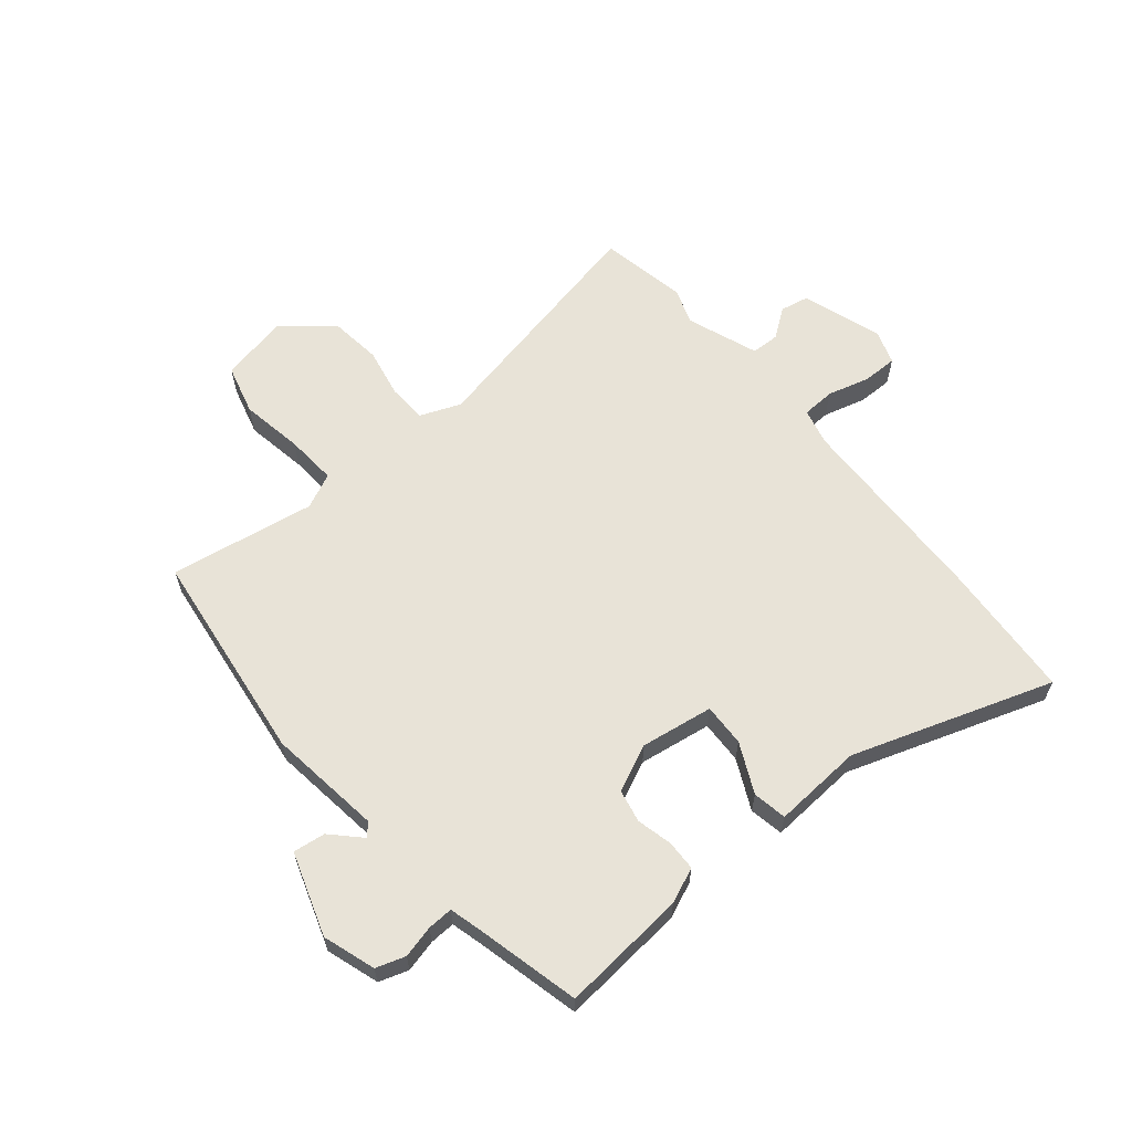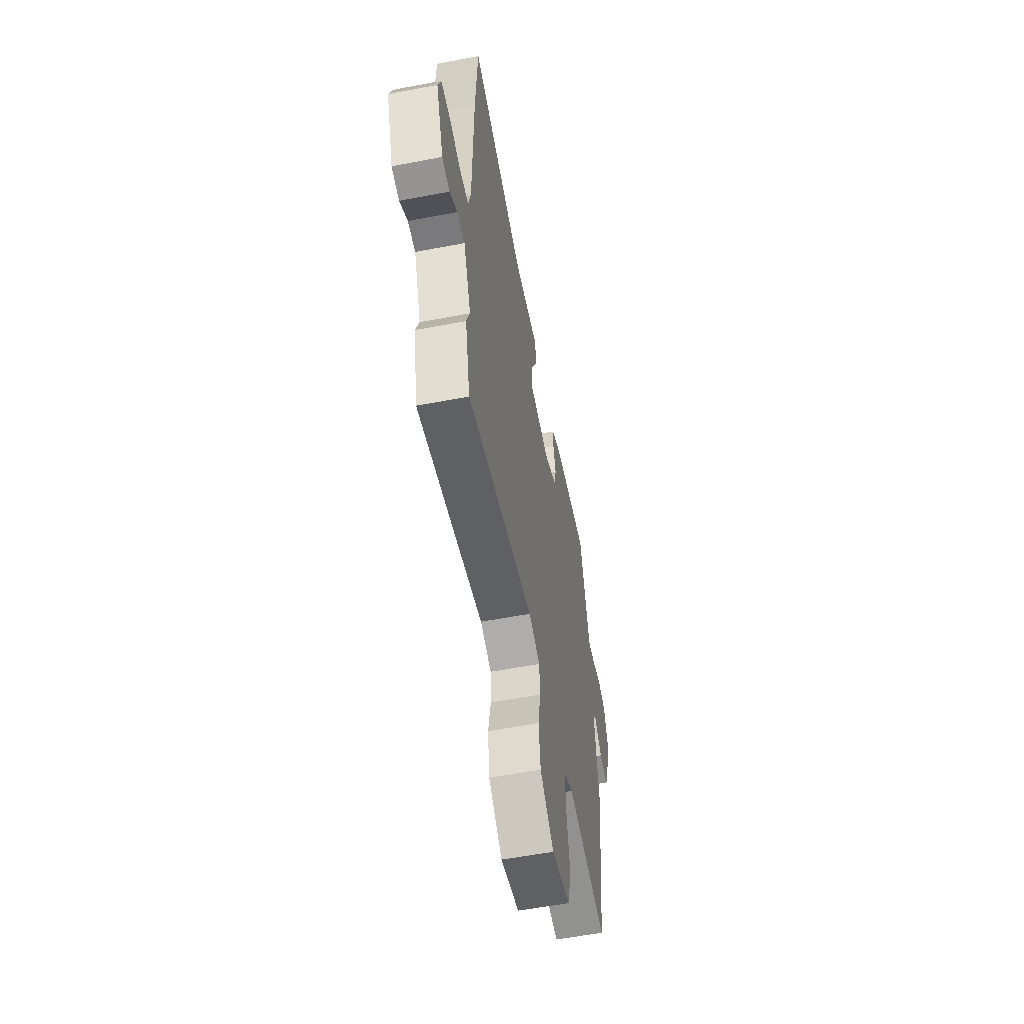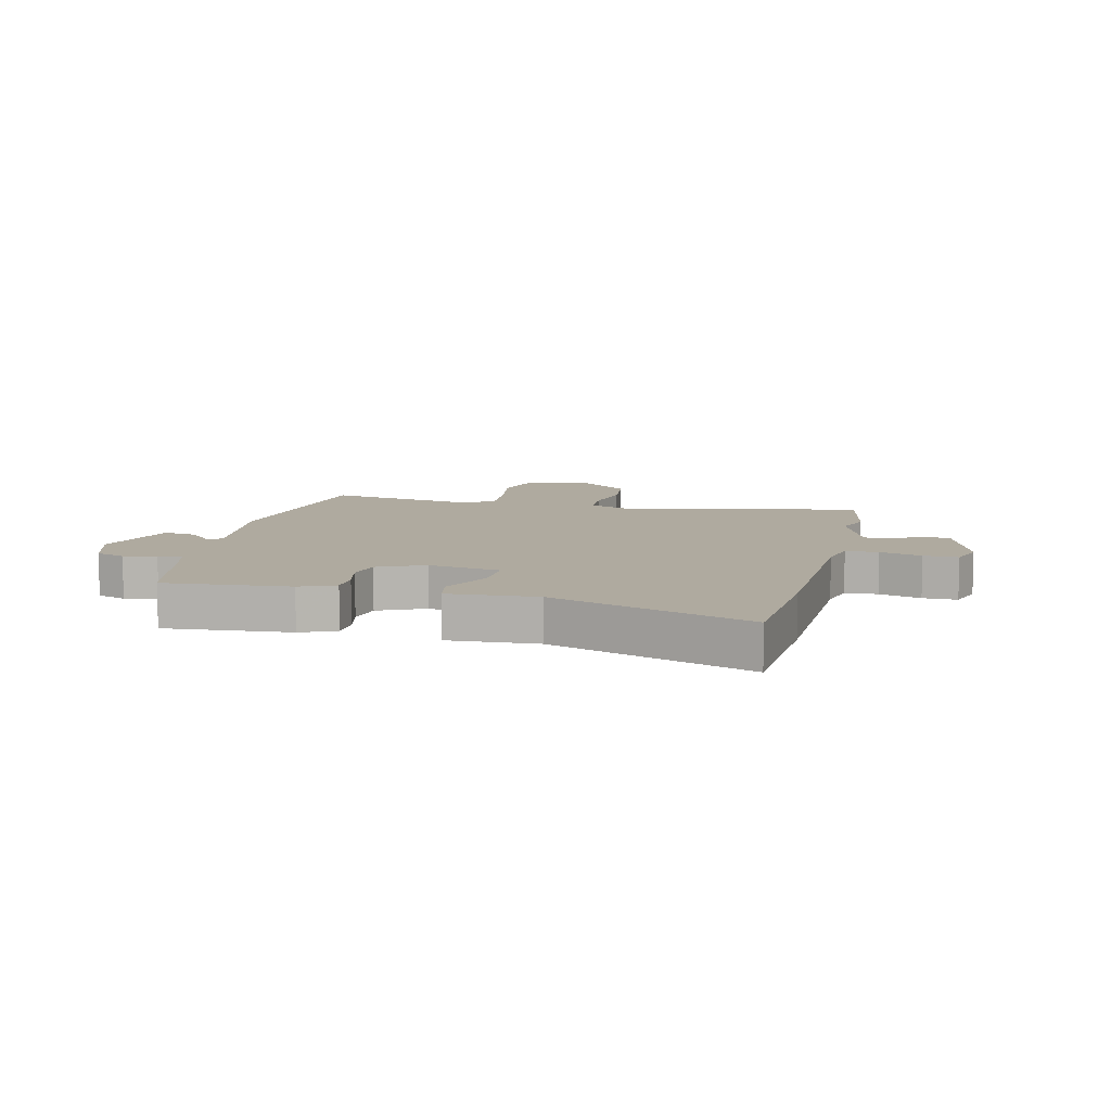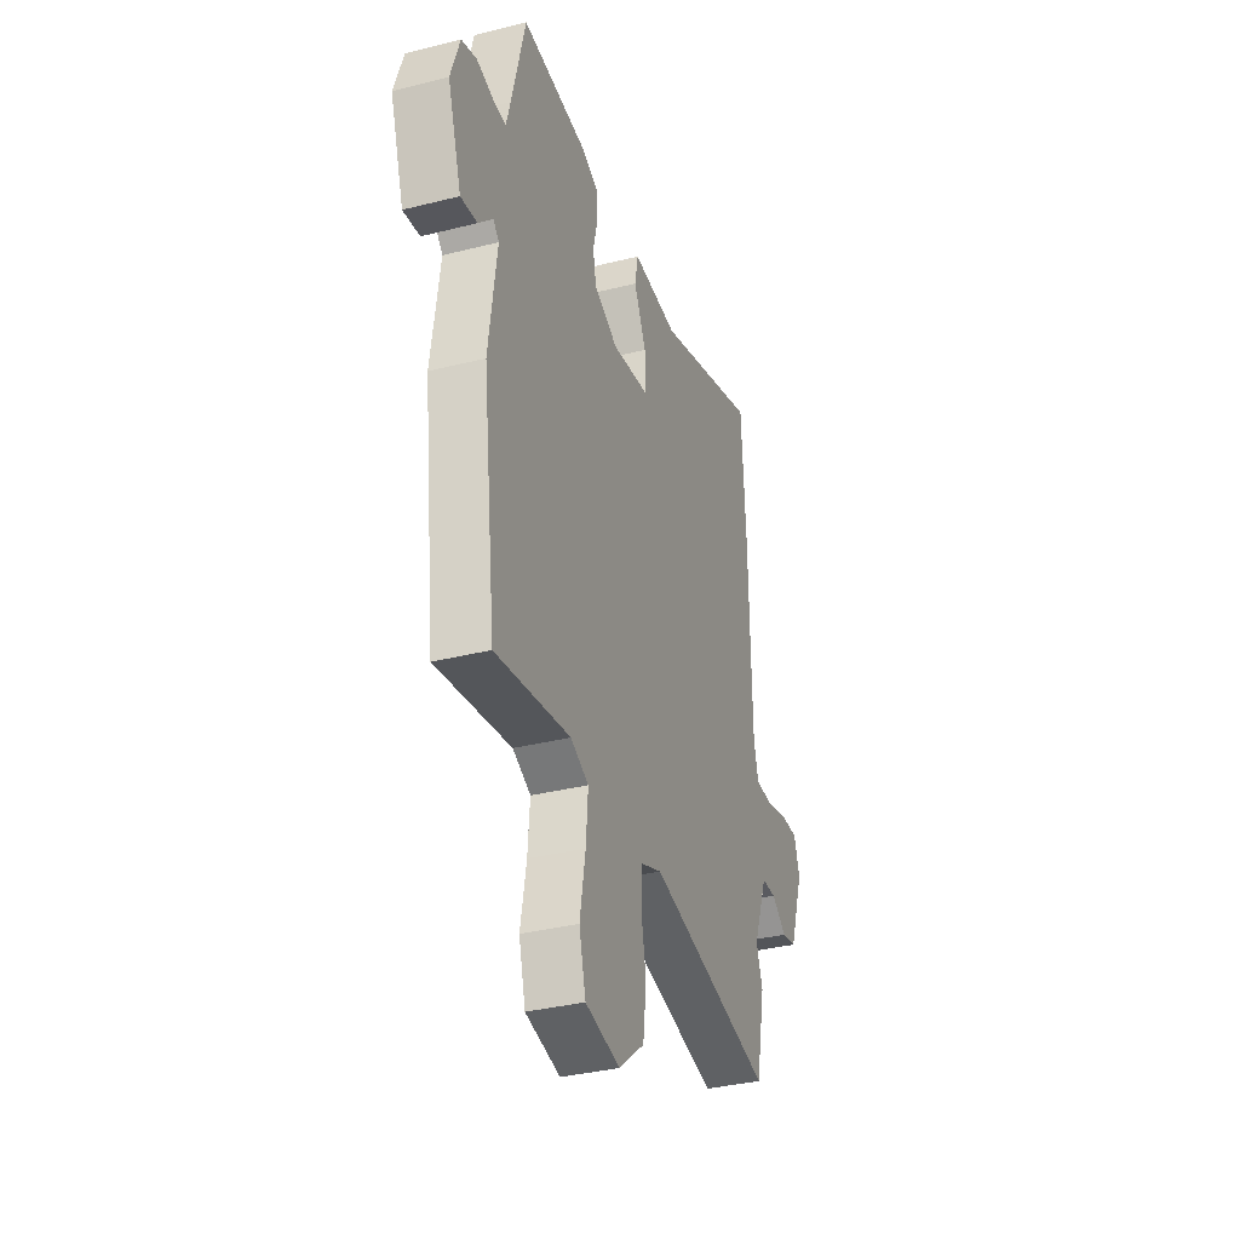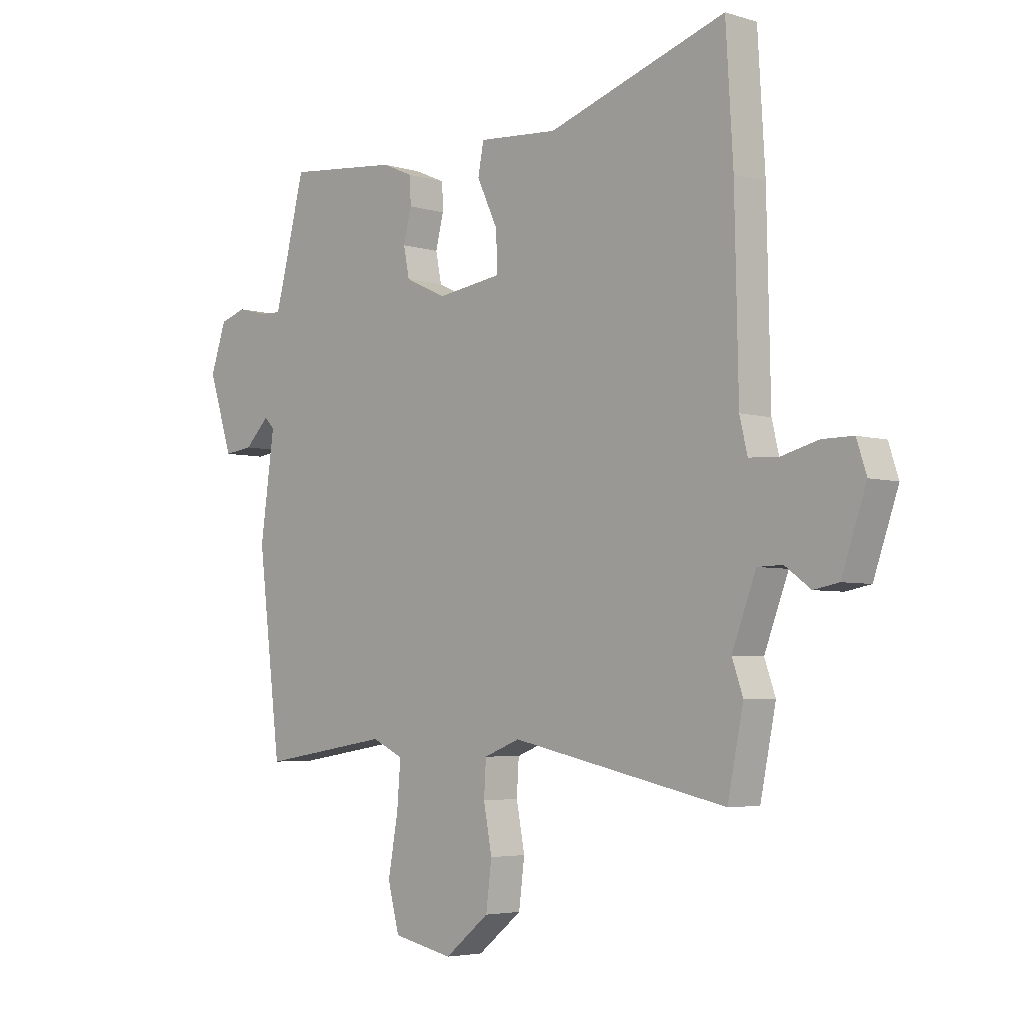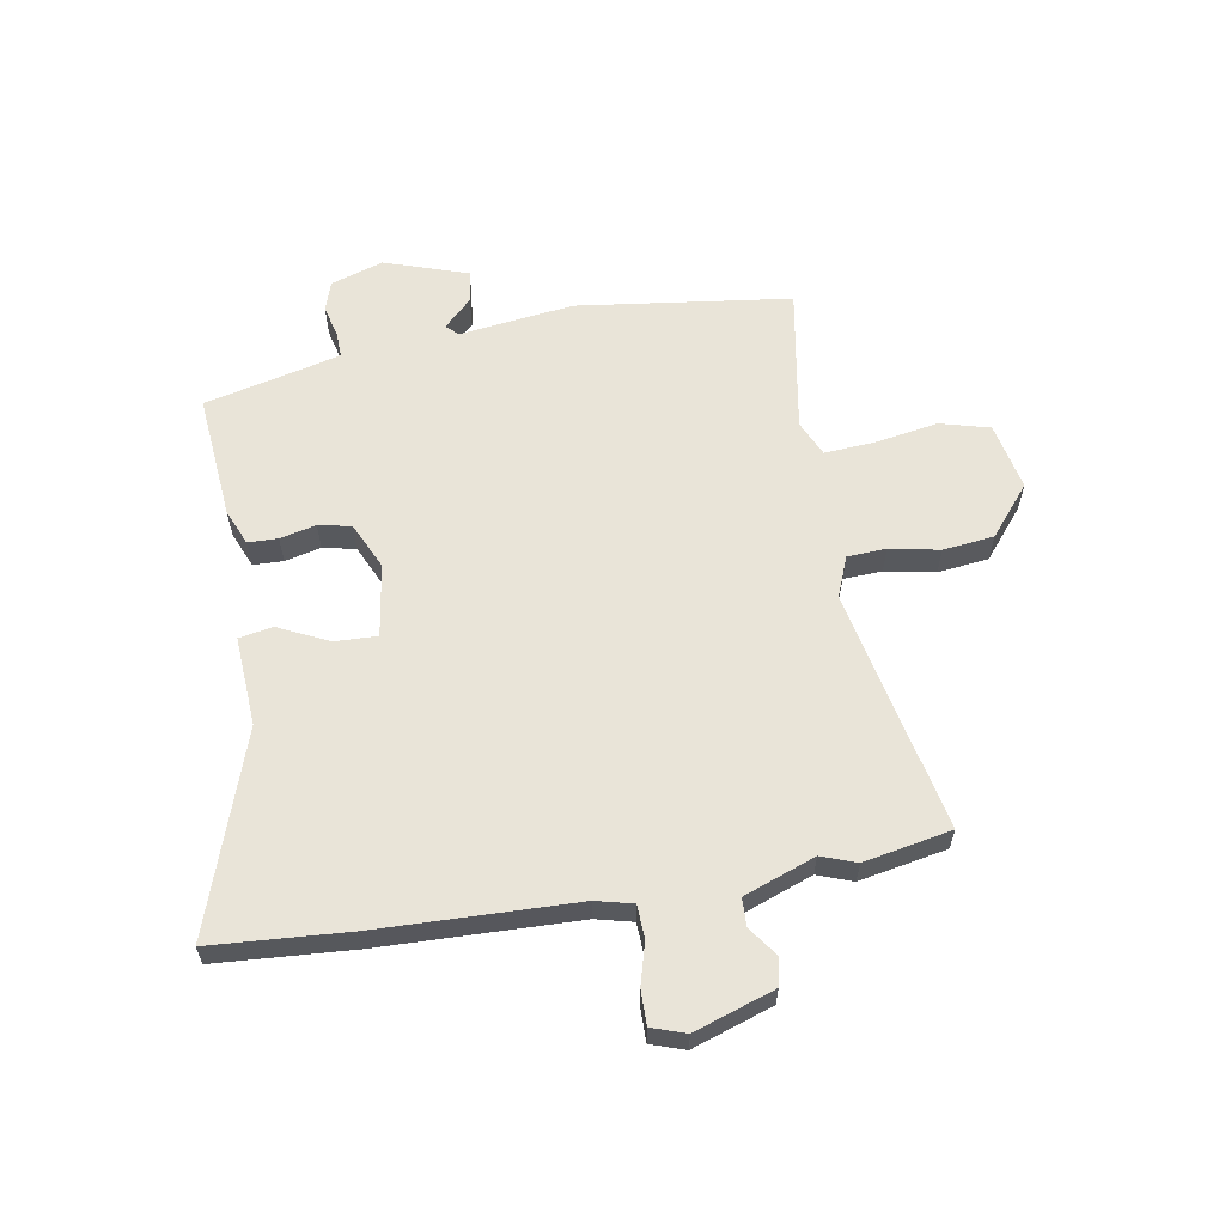
<metadata>
{"format":"obj","ext":"obj","renderer":"f3d","projection":"perspective","resolution":1024,"background":"white","views":[{"elev":62.3,"azim":-39.3,"up":"+Y"},{"elev":-57.1,"azim":101.2,"up":"+Z"},{"elev":9.4,"azim":14.1,"up":"+Y"},{"elev":-34.7,"azim":-71.3,"up":"+Z"},{"elev":-4.4,"azim":45.6,"up":"+Z"},{"elev":60.7,"azim":80.8,"up":"+Y"}]}
</metadata>
<code>
v 0.521 0.07 -0.395
v 0.491 0.07 -0.544
v 0.078 0.07 -0.455
v 0.009 0.07 -0.482
v 0.005 0.07 -0.548
v 0.021 0.07 -0.633
v 0.01 0.07 -0.72
v -0.075 0.07 -0.789
v -0.19 0.07 -0.764
v -0.212 0.07 -0.679
v -0.193 0.07 -0.573
v -0.186 0.07 -0.486
v -0.246 0.07 -0.458
v -0.494 0.07 -0.498
v -0.538 0.07 -0.134
v -0.511 0.07 0.061
v -0.53 0.07 0.081
v -0.577 0.07 0.034
v -0.632 0.07 0.027
v -0.678 0.07 0.169
v -0.648 0.07 0.258
v -0.598 0.07 0.274
v -0.543 0.07 0.26
v -0.5 0.07 0.258
v -0.486 0.07 0.309
v -0.441 0.07 0.489
v -0.227 0.07 0.468
v -0.167 0.07 0.442
v -0.166 0.07 0.391
v -0.181 0.07 0.33
v -0.17 0.07 0.274
v -0.091 0.07 0.237
v 0.033 0.07 0.255
v 0.031 0.07 0.328
v -0.009 0.07 0.413
v 0.002 0.07 0.471
v 0.154 0.07 0.46
v 0.496 0.07 0.573
v 0.51 0.07 0.339
v 0.517 0.07 0.001
v 0.532 0.07 -0.062
v 0.588 0.07 -0.065
v 0.66 0.07 -0.046
v 0.719 0.07 -0.046
v 0.738 0.07 -0.104
v 0.691 0.07 -0.24
v 0.643 0.07 -0.249
v 0.594 0.07 -0.213
v 0.546 0.07 -0.214
v 0.5 0.07 -0.335
v 0.521 0 -0.395
v 0.491 0 -0.544
v 0.078 0 -0.455
v 0.009 0 -0.482
v 0.005 0 -0.548
v 0.021 0 -0.633
v 0.01 0 -0.72
v -0.075 0 -0.789
v -0.19 0 -0.764
v -0.212 0 -0.679
v -0.193 0 -0.573
v -0.186 0 -0.486
v -0.246 0 -0.458
v -0.494 0 -0.498
v -0.538 0 -0.134
v -0.511 0 0.061
v -0.53 0 0.081
v -0.577 0 0.034
v -0.632 0 0.027
v -0.678 0 0.169
v -0.648 0 0.258
v -0.598 0 0.274
v -0.543 0 0.26
v -0.5 0 0.258
v -0.486 0 0.309
v -0.441 0 0.489
v -0.227 0 0.468
v -0.167 0 0.442
v -0.166 0 0.391
v -0.181 0 0.33
v -0.17 0 0.274
v -0.091 0 0.237
v 0.033 0 0.255
v 0.031 0 0.328
v -0.009 0 0.413
v 0.002 0 0.471
v 0.154 0 0.46
v 0.496 0 0.573
v 0.51 0 0.339
v 0.517 0 0.001
v 0.532 0 -0.062
v 0.588 0 -0.065
v 0.66 0 -0.046
v 0.719 0 -0.046
v 0.738 0 -0.104
v 0.691 0 -0.24
v 0.643 0 -0.249
v 0.594 0 -0.213
v 0.546 0 -0.214
v 0.5 0 -0.335
f 45 46 47 48
f 45 48 49
f 42 43 44 45
f 41 42 45 49
f 40 41 49 50
f 37 38 39 40
f 34 35 36 37
f 33 34 37 40
f 32 33 40 50
f 27 28 29 30
f 25 26 27 30
f 24 25 30 31
f 20 21 22 23
f 20 23 24
f 17 18 19 20
f 17 20 24 31
f 13 14 15 16
f 12 13 16
f 8 9 10 11
f 8 11 12
f 5 6 7 8
f 4 5 8 12
f 3 4 12 16
f 17 31 32 50
f 3 16 17 50
f 1 2 3 50
f 98 97 96 95
f 99 98 95
f 95 94 93 92
f 99 95 92 91
f 100 99 91 90
f 90 89 88 87
f 87 86 85 84
f 90 87 84 83
f 100 90 83 82
f 80 79 78 77
f 80 77 76 75
f 81 80 75 74
f 73 72 71 70
f 74 73 70
f 70 69 68 67
f 81 74 70 67
f 66 65 64 63
f 66 63 62
f 61 60 59 58
f 62 61 58
f 58 57 56 55
f 62 58 55 54
f 66 62 54 53
f 100 82 81 67
f 100 67 66 53
f 100 53 52 51
f 1 51 52 2
f 2 52 53 3
f 3 53 54 4
f 4 54 55 5
f 5 55 56 6
f 6 56 57 7
f 7 57 58 8
f 8 58 59 9
f 9 59 60 10
f 10 60 61 11
f 11 61 62 12
f 12 62 63 13
f 13 63 64 14
f 14 64 65 15
f 15 65 66 16
f 16 66 67 17
f 17 67 68 18
f 18 68 69 19
f 19 69 70 20
f 20 70 71 21
f 21 71 72 22
f 22 72 73 23
f 23 73 74 24
f 24 74 75 25
f 25 75 76 26
f 26 76 77 27
f 27 77 78 28
f 28 78 79 29
f 29 79 80 30
f 30 80 81 31
f 31 81 82 32
f 32 82 83 33
f 33 83 84 34
f 34 84 85 35
f 35 85 86 36
f 36 86 87 37
f 37 87 88 38
f 38 88 89 39
f 39 89 90 40
f 40 90 91 41
f 41 91 92 42
f 42 92 93 43
f 43 93 94 44
f 44 94 95 45
f 45 95 96 46
f 46 96 97 47
f 47 97 98 48
f 48 98 99 49
f 49 99 100 50
f 50 100 51 1

</code>
